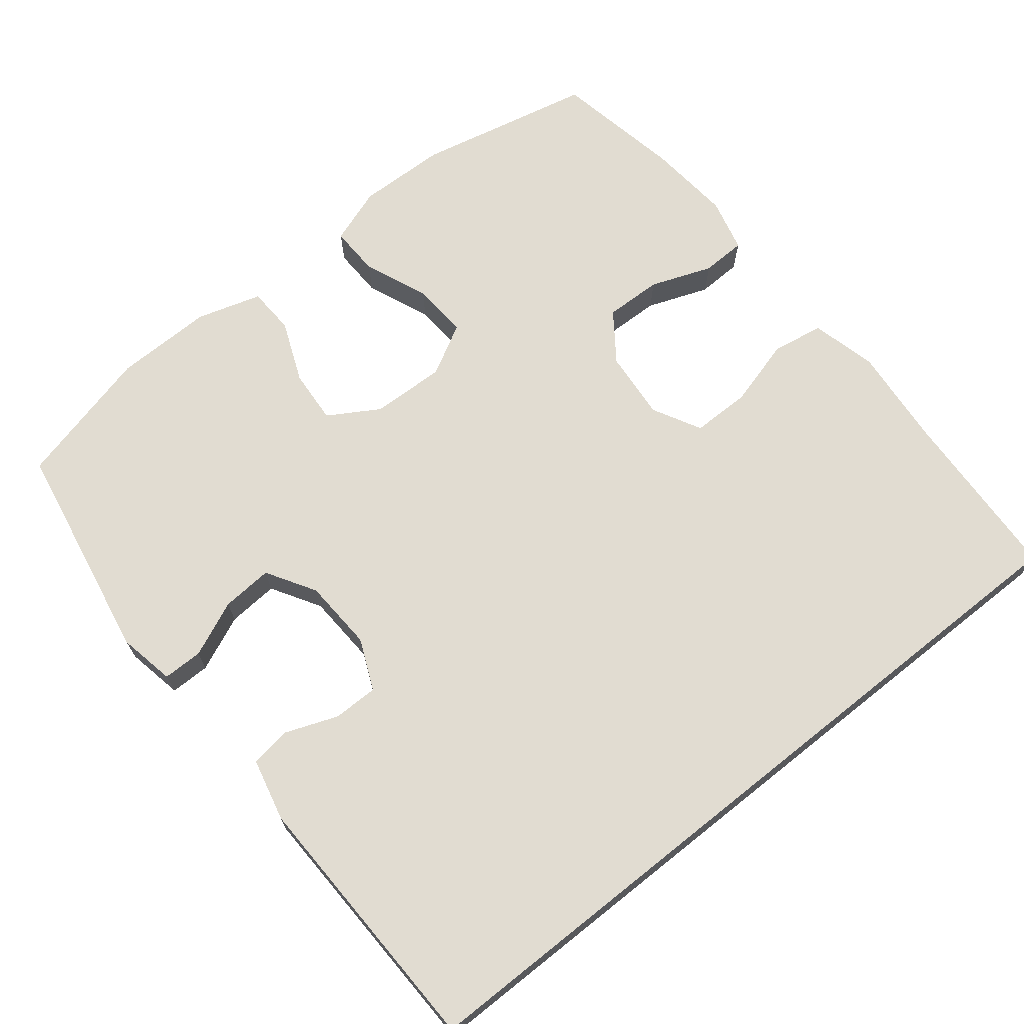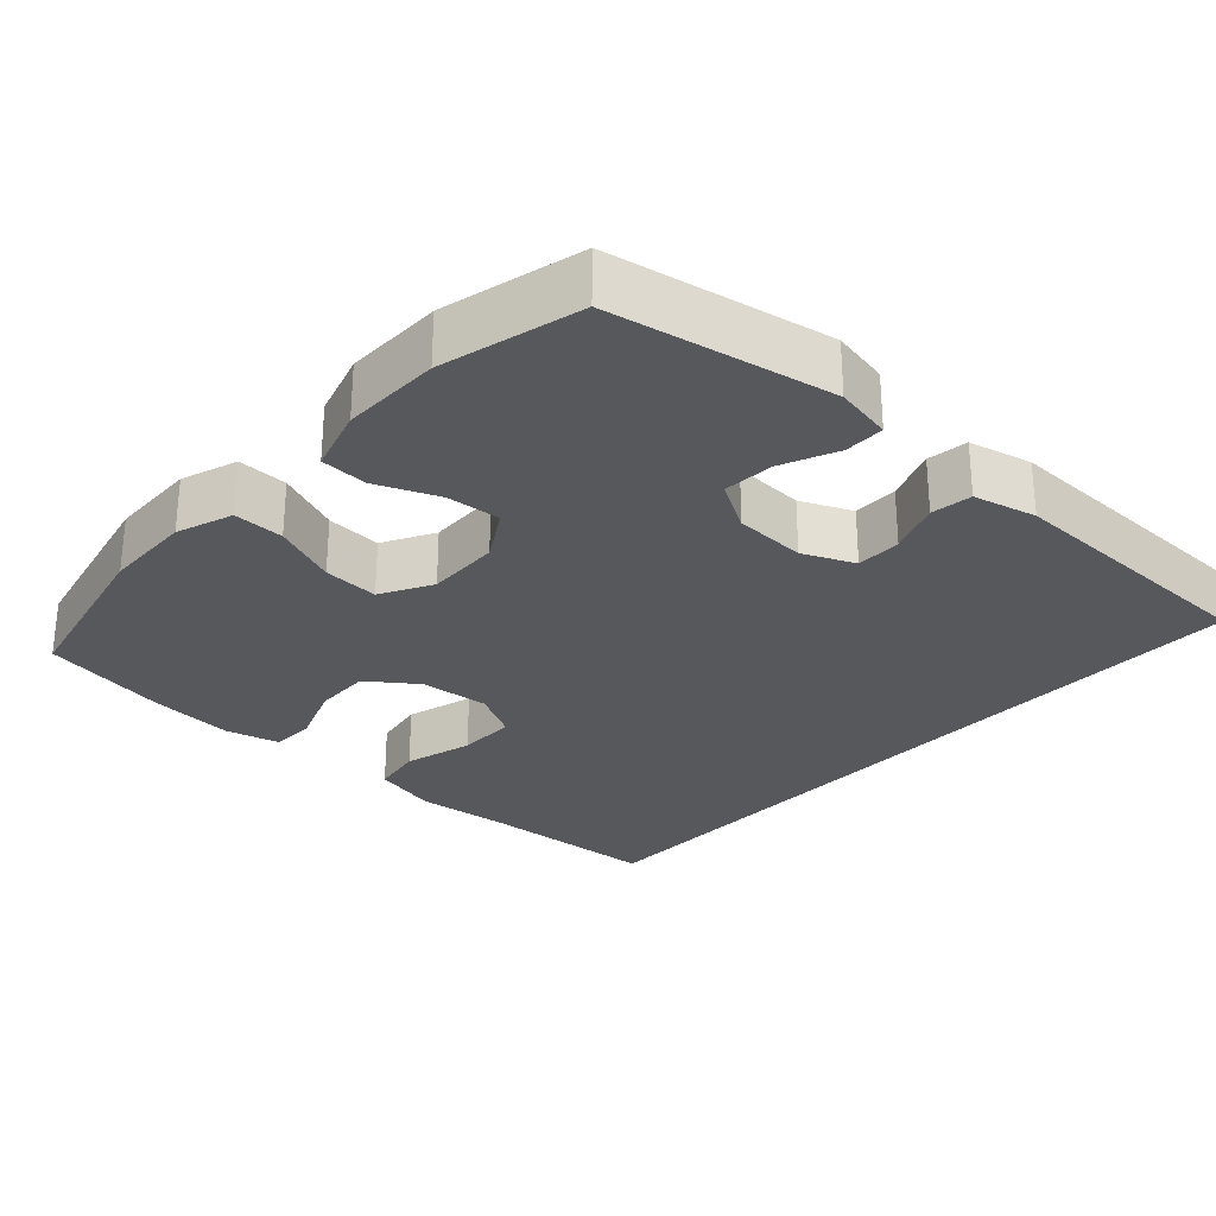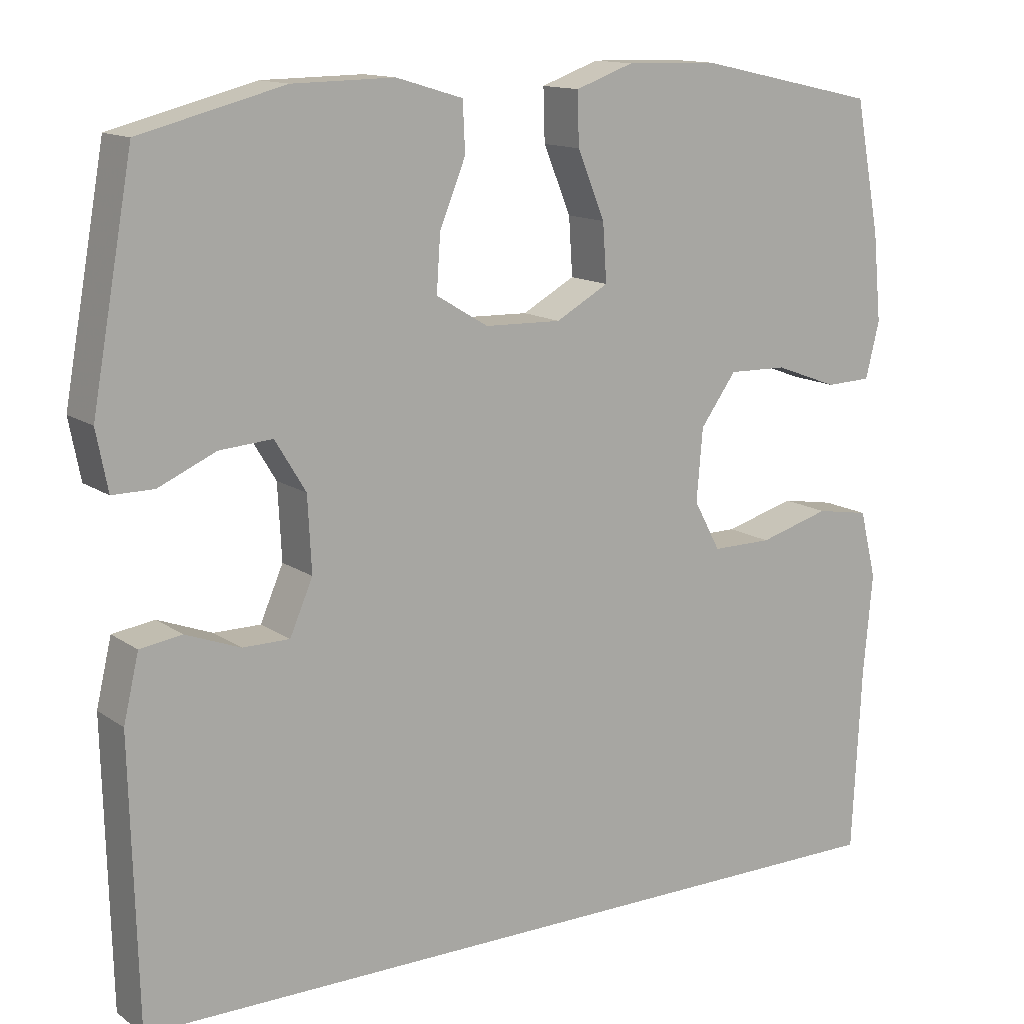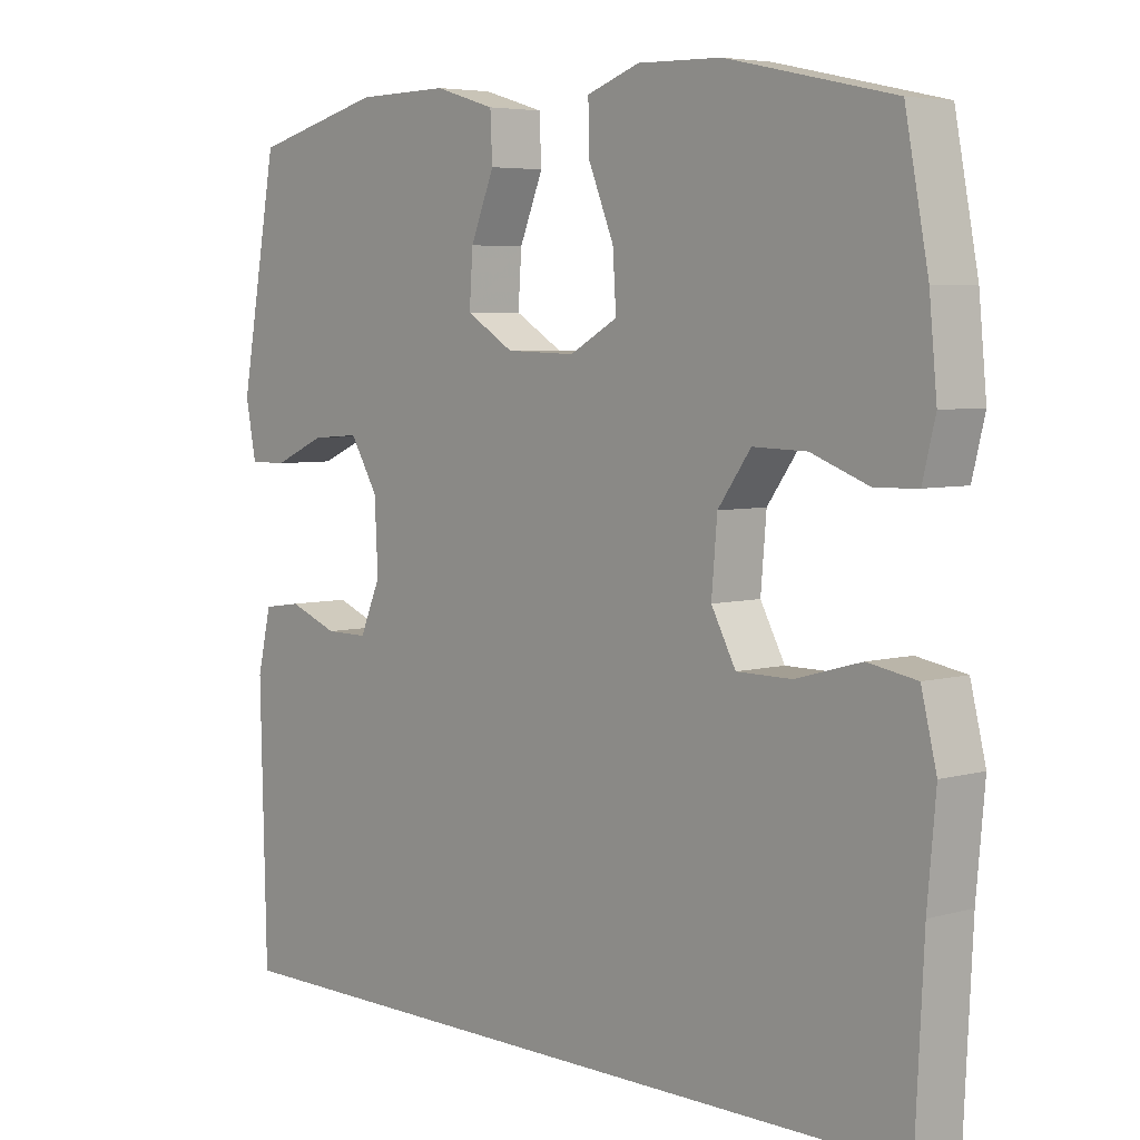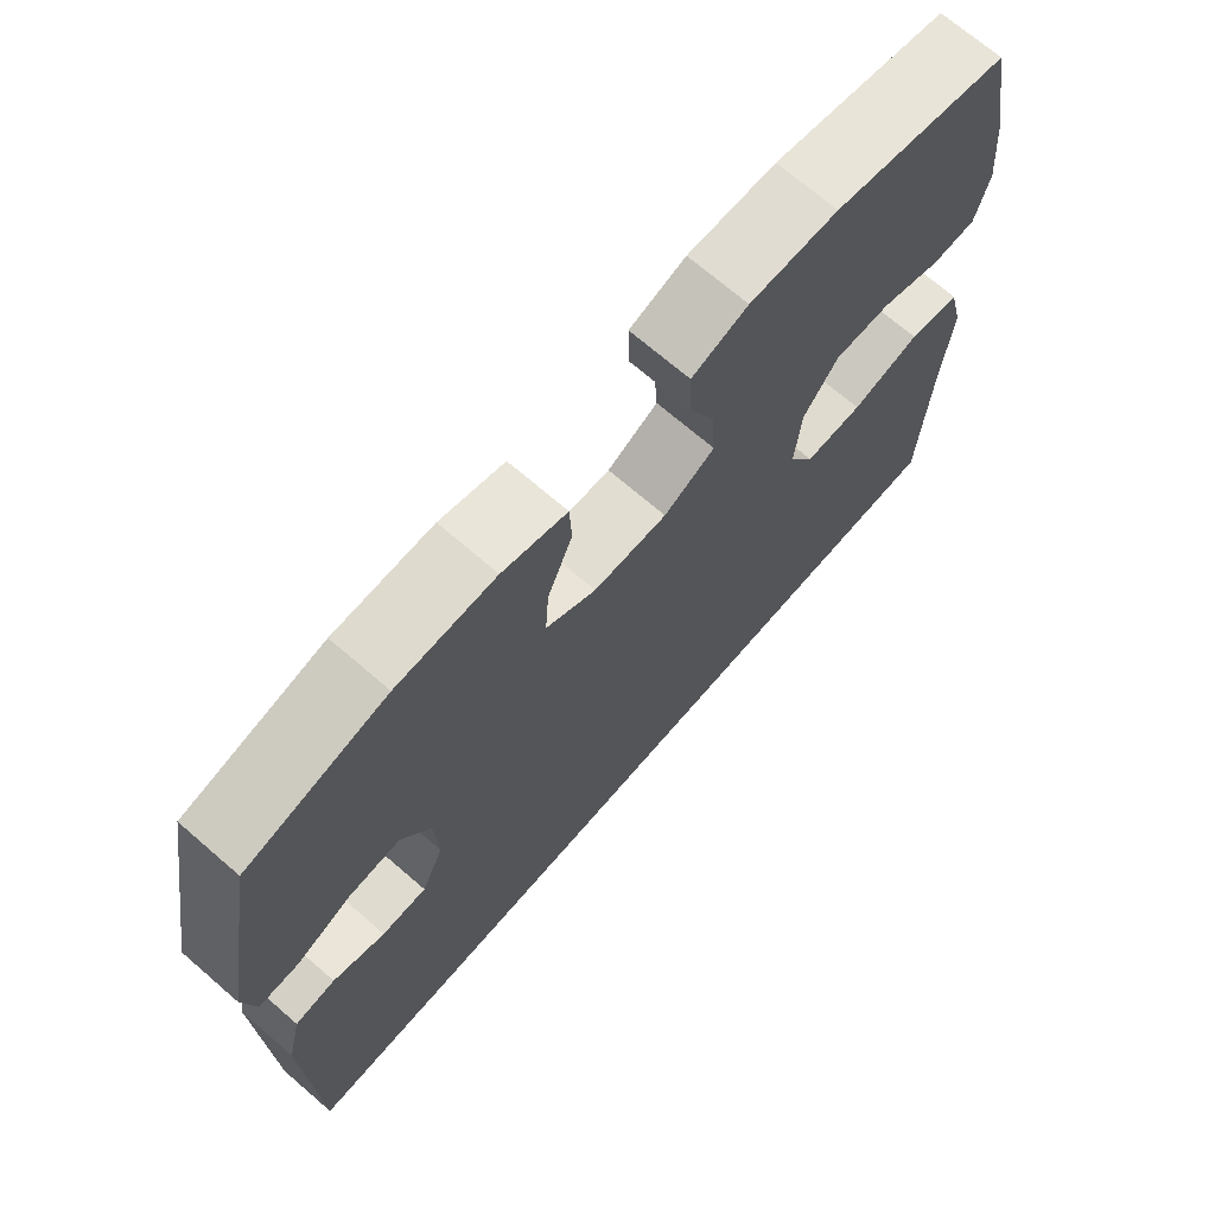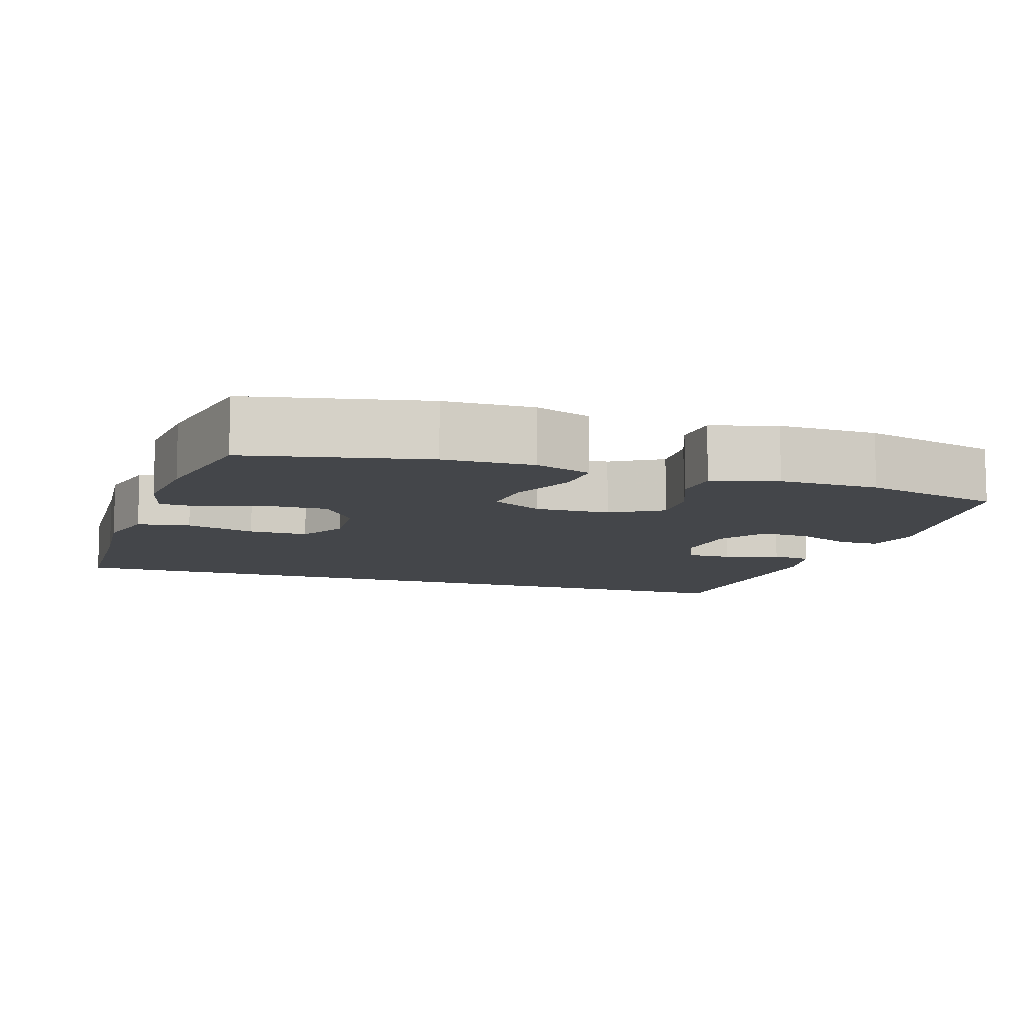
<metadata>
{"format":"obj","ext":"obj","renderer":"f3d","projection":"perspective","resolution":1024,"background":"white","views":[{"elev":69.1,"azim":141.4,"up":"+Y"},{"elev":-28.0,"azim":47.8,"up":"+Y"},{"elev":13.6,"azim":146.2,"up":"+Z"},{"elev":5.2,"azim":-131.5,"up":"+Z"},{"elev":70.4,"azim":130.8,"up":"+Z"},{"elev":-9.5,"azim":-18.4,"up":"+Y"}]}
</metadata>
<code>
v 0.5 0.07 0.5
v 0.554 0.07 0.202
v 0.539 0.07 0.125
v 0.485 0.07 0.125
v 0.41 0.07 0.158
v 0.341 0.07 0.163
v 0.301 0.07 0.097
v 0.296 0.07 0
v 0.326 0.07 -0.069
v 0.387 0.07 -0.069
v 0.458 0.07 -0.042
v 0.513 0.07 -0.05
v 0.533 0.07 -0.135
v 0.524 0.07 -0.5
v -0.526 0.07 -0.5
v -0.538 0.07 -0.26
v -0.55 0.07 -0.127
v -0.528 0.07 -0.038
v -0.458 0.07 -0.026
v -0.365 0.07 -0.052
v -0.286 0.07 -0.052
v -0.251 0.07 0.013
v -0.259 0.07 0.107
v -0.306 0.07 0.172
v -0.383 0.07 0.17
v -0.466 0.07 0.139
v -0.526 0.07 0.141
v -0.544 0.07 0.214
v -0.533 0.07 0.328
v -0.5 0.07 0.5
v -0.262 0.07 0.552
v -0.142 0.07 0.555
v -0.066 0.07 0.528
v -0.068 0.07 0.46
v -0.104 0.07 0.373
v -0.109 0.07 0.298
v -0.04 0.07 0.26
v 0.06 0.07 0.263
v 0.128 0.07 0.304
v 0.123 0.07 0.377
v 0.089 0.07 0.46
v 0.092 0.07 0.524
v 0.179 0.07 0.55
v 0.312 0.07 0.548
v 0.5 0 0.5
v 0.554 0 0.202
v 0.539 0 0.125
v 0.485 0 0.125
v 0.41 0 0.158
v 0.341 0 0.163
v 0.301 0 0.097
v 0.296 0 0
v 0.326 0 -0.069
v 0.387 0 -0.069
v 0.458 0 -0.042
v 0.513 0 -0.05
v 0.533 0 -0.135
v 0.524 0 -0.5
v -0.526 0 -0.5
v -0.538 0 -0.26
v -0.55 0 -0.127
v -0.528 0 -0.038
v -0.458 0 -0.026
v -0.365 0 -0.052
v -0.286 0 -0.052
v -0.251 0 0.013
v -0.259 0 0.107
v -0.306 0 0.172
v -0.383 0 0.17
v -0.466 0 0.139
v -0.526 0 0.141
v -0.544 0 0.214
v -0.533 0 0.328
v -0.5 0 0.5
v -0.262 0 0.552
v -0.142 0 0.555
v -0.066 0 0.528
v -0.068 0 0.46
v -0.104 0 0.373
v -0.109 0 0.298
v -0.04 0 0.26
v 0.06 0 0.263
v 0.128 0 0.304
v 0.123 0 0.377
v 0.089 0 0.46
v 0.092 0 0.524
v 0.179 0 0.55
v 0.312 0 0.548
f 40 41 42 43
f 39 40 43 44
f 32 33 34 35
f 32 35 36
f 31 32 36
f 30 31 36
f 29 30 36 37
f 25 26 27 28
f 24 25 28 29
f 17 18 19 20
f 16 17 20 21
f 15 16 21
f 14 15 21 22
f 10 11 12 13
f 9 10 13 14
f 2 3 4 5
f 2 5 6
f 39 44 1 2
f 38 39 2 6
f 37 38 6 7
f 24 29 37 7
f 23 24 7 8
f 9 14 22 23
f 8 9 23
f 87 86 85 84
f 88 87 84 83
f 79 78 77 76
f 80 79 76
f 80 76 75
f 80 75 74
f 81 80 74 73
f 72 71 70 69
f 73 72 69 68
f 64 63 62 61
f 65 64 61 60
f 65 60 59
f 66 65 59 58
f 57 56 55 54
f 58 57 54 53
f 49 48 47 46
f 50 49 46
f 46 45 88 83
f 50 46 83 82
f 51 50 82 81
f 51 81 73 68
f 52 51 68 67
f 67 66 58 53
f 67 53 52
f 1 45 46 2
f 2 46 47 3
f 3 47 48 4
f 4 48 49 5
f 5 49 50 6
f 6 50 51 7
f 7 51 52 8
f 8 52 53 9
f 9 53 54 10
f 10 54 55 11
f 11 55 56 12
f 12 56 57 13
f 13 57 58 14
f 14 58 59 15
f 15 59 60 16
f 16 60 61 17
f 17 61 62 18
f 18 62 63 19
f 19 63 64 20
f 20 64 65 21
f 21 65 66 22
f 22 66 67 23
f 23 67 68 24
f 24 68 69 25
f 25 69 70 26
f 26 70 71 27
f 27 71 72 28
f 28 72 73 29
f 29 73 74 30
f 30 74 75 31
f 31 75 76 32
f 32 76 77 33
f 33 77 78 34
f 34 78 79 35
f 35 79 80 36
f 36 80 81 37
f 37 81 82 38
f 38 82 83 39
f 39 83 84 40
f 40 84 85 41
f 41 85 86 42
f 42 86 87 43
f 43 87 88 44
f 44 88 45 1

</code>
